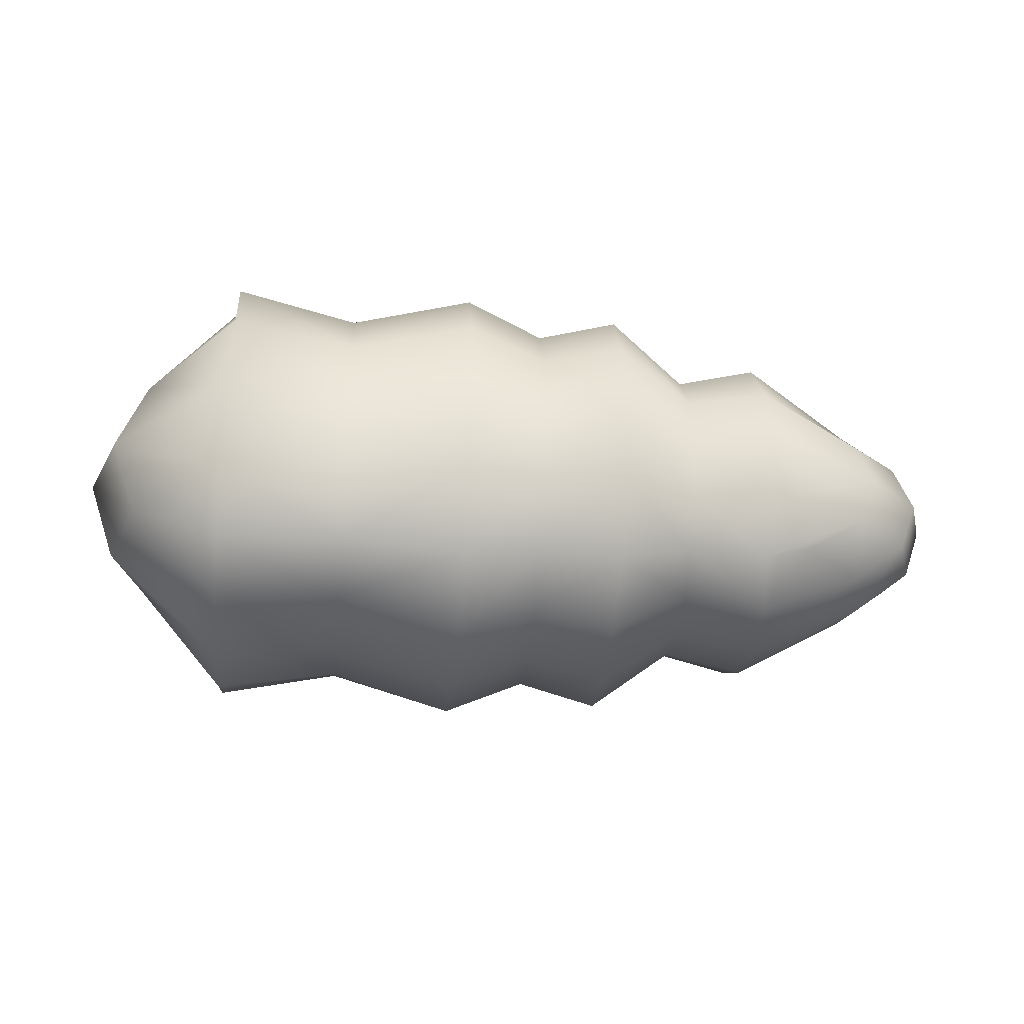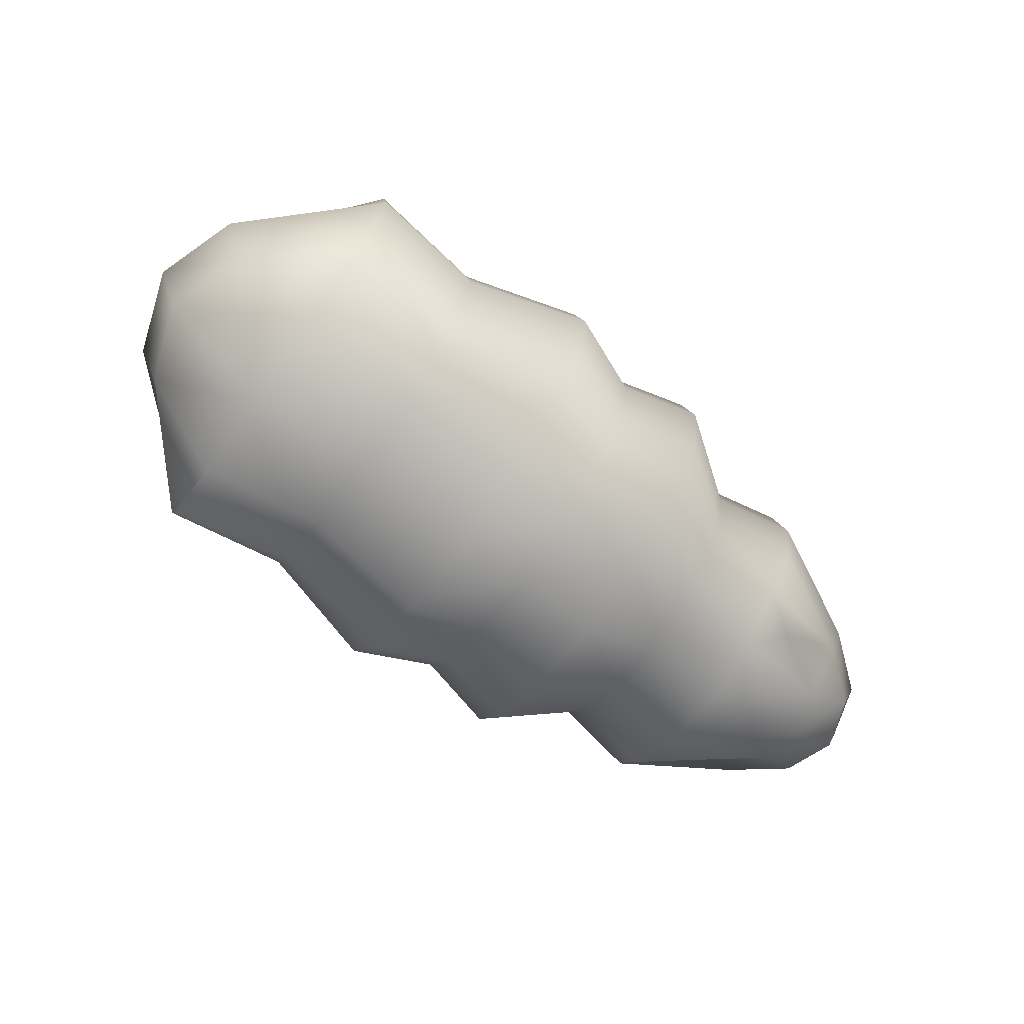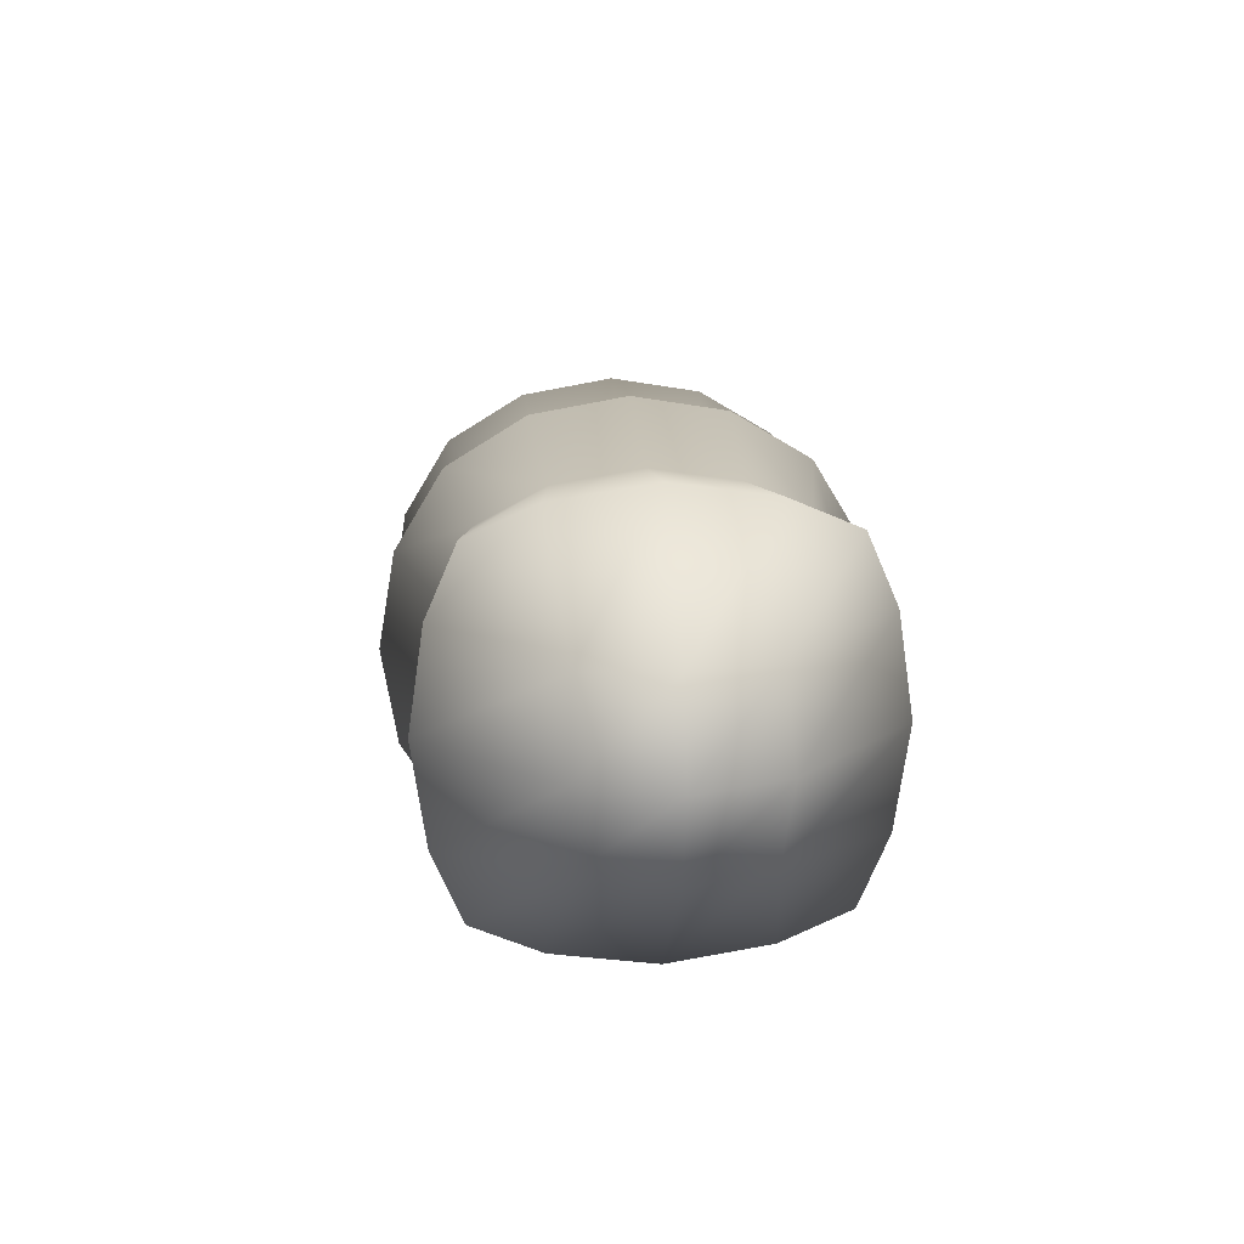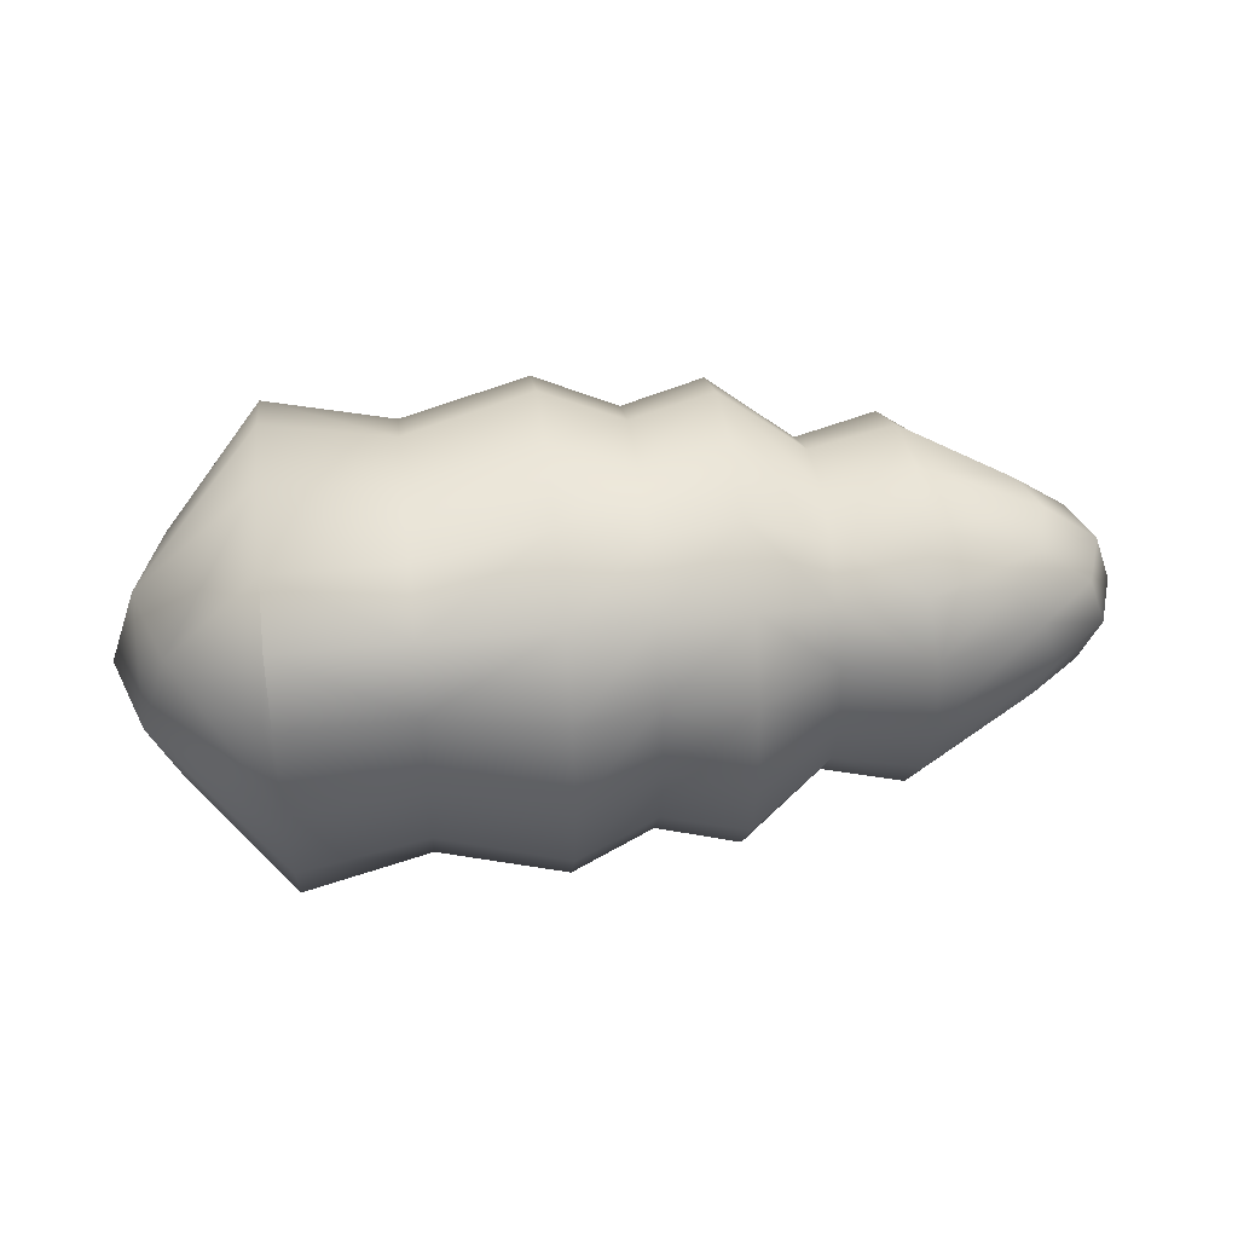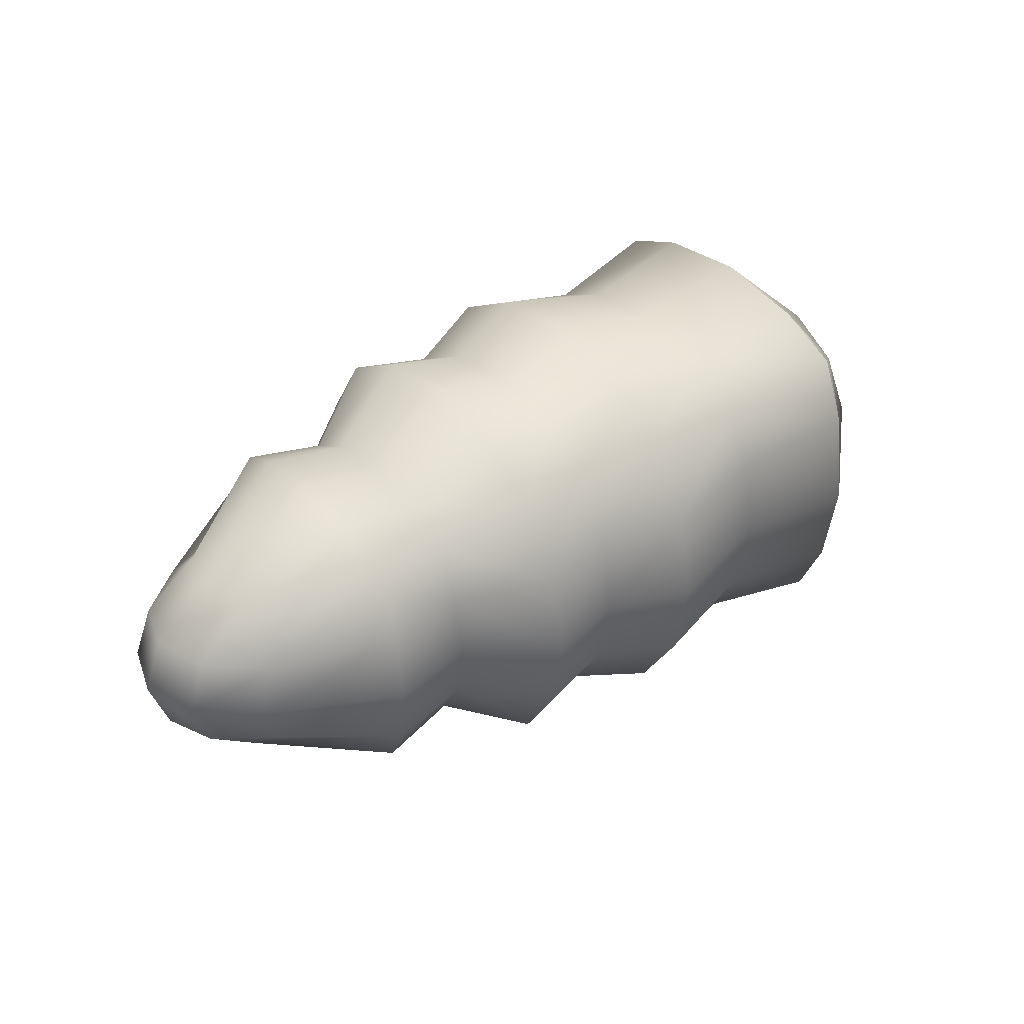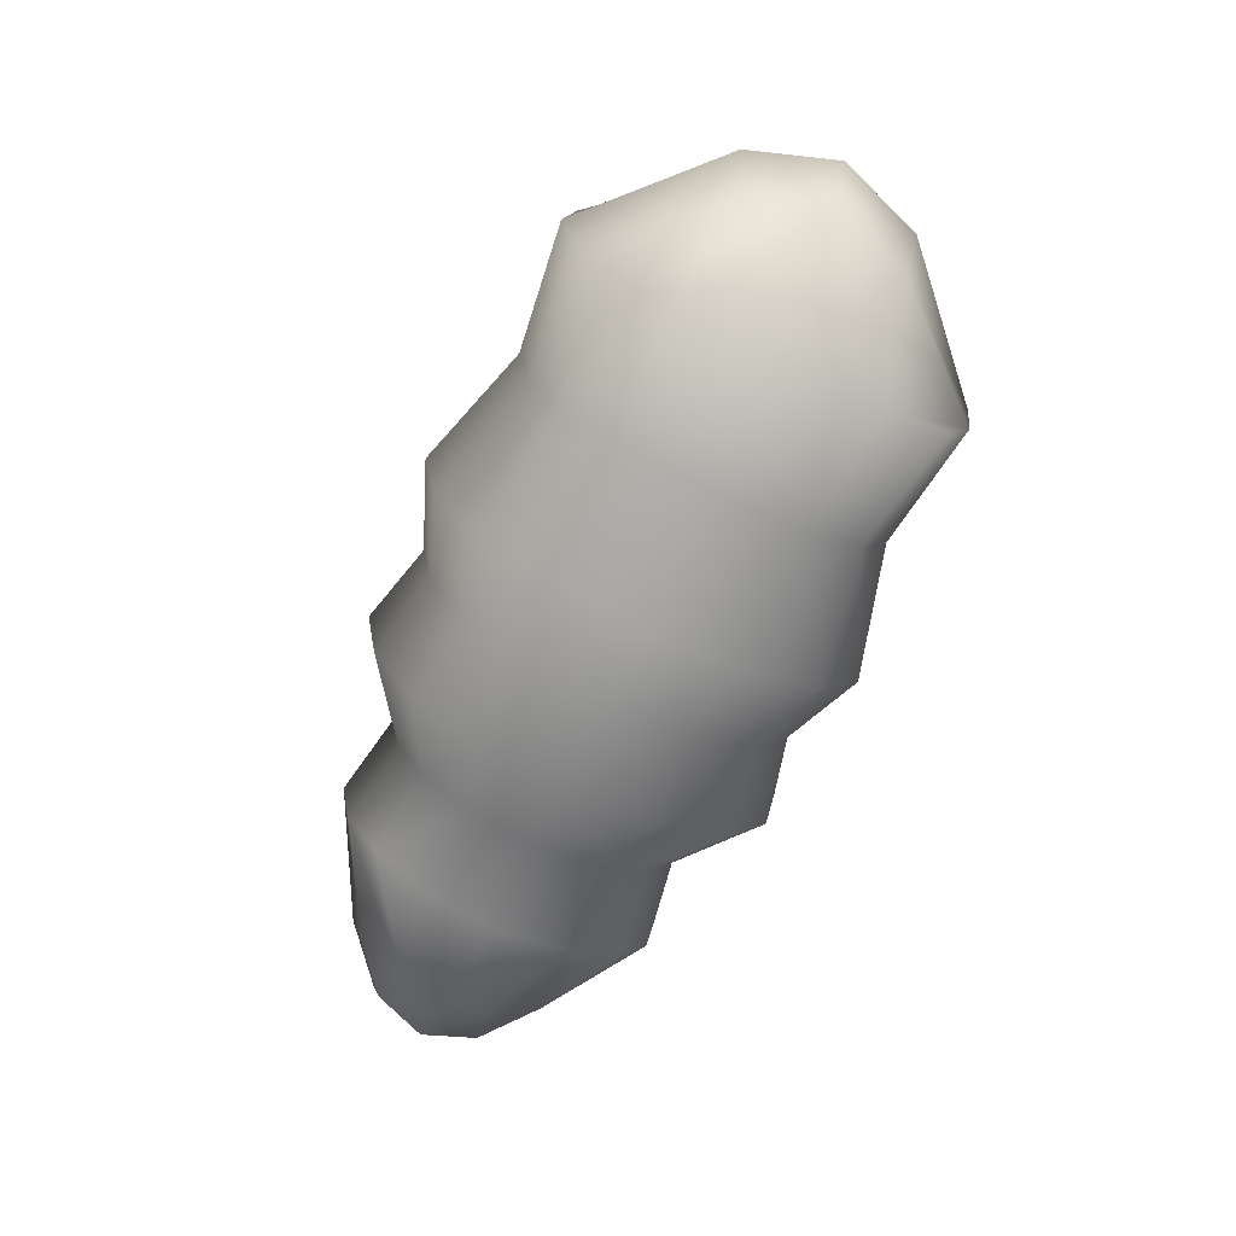
<metadata>
{"format":"obj","ext":"obj","renderer":"f3d","projection":"perspective","resolution":1024,"background":"white","views":[{"elev":-34.2,"azim":174.2,"up":"+Z"},{"elev":-71.6,"azim":144.1,"up":"+Z"},{"elev":16.1,"azim":84.0,"up":"+Y"},{"elev":46.2,"azim":173.4,"up":"+Z"},{"elev":39.1,"azim":-37.8,"up":"+Y"},{"elev":-71.9,"azim":64.8,"up":"+Y"}]}
</metadata>
<code>
g default
v -0.6693 -0.1621 0.1621
v 0.6692 -0.3254 0.3254
v -0.6693 0.1621 0.1621
v 0.6692 0.3254 0.3254
v -0.6007 0.1708 -0.1708
v 0.6692 0.3254 -0.3254
v -0.6007 -0.1708 -0.1708
v 0.6692 -0.3254 -0.3254
v -0.7562 0.2048 -0
v 0.6692 0 -0.411
v 0 -0.2823 -0.2823
v -0.7562 -0 -0.2048
v 0.6692 -0.411 -0
v -0.7562 -0.2048 0
v 0 -0.2823 0.2823
v 0.6692 -0 0.411
v 0 0.2823 0.2823
v -0.7562 0 0.2048
v 0.6692 0.411 0
v 0 0.2823 -0.2823
v 0 -0 0.3855
v 0 0.3855 -0
v 0 -0 -0.3855
v 0 -0.3855 0
v 0.9771 -0 0
v -0.9088 -0 -0
v -0.1632 -0.1699 0.3977
v 0.1632 -0.1806 0.4228
v 0.1632 0.1806 0.4228
v -0.1632 0.1699 0.3977
v -0.1632 0.3977 0.1699
v 0.1632 0.4228 0.1806
v 0.1632 0.4228 -0.1806
v -0.1632 0.3977 -0.1699
v -0.1632 0.1699 -0.3977
v 0.1632 0.1806 -0.4228
v 0.1632 -0.1806 -0.4228
v -0.1632 -0.1699 -0.3977
v -0.1632 -0.3977 -0.1699
v 0.1632 -0.4228 -0.1806
v 0.1632 -0.4228 0.1806
v -0.1632 -0.3977 0.1699
v 0.8604 -0.1632 0.1632
v 0.8604 -0.1632 -0.1632
v 0.8604 0.1632 -0.1632
v 0.8604 0.1632 0.1632
v -0.8345 -0.1039 -0.1039
v -0.8345 -0.1039 0.1039
v -0.8345 0.1039 0.1039
v -0.8345 0.1039 -0.1039
v -0 -0.1539 0.3596
v 0.1632 -0 0.4535
v 0 0.1539 0.3596
v -0.1632 0 0.4266
v -0 0.3596 0.1539
v 0.1632 0.4535 0
v 0 0.3596 -0.1539
v -0.1632 0.4266 -0
v -0 0.1539 -0.3596
v 0.1632 0 -0.4535
v 0 -0.1539 -0.3596
v -0.1632 -0 -0.4266
v -0 -0.3596 -0.1539
v 0.1632 -0.4535 -0
v 0 -0.3596 0.1539
v -0.1632 -0.4266 0
v 0.917 -0.1753 0
v 0.917 -0 -0.1753
v 0.917 0.1753 -0
v 0.917 0 0.1753
v -0.8705 -0.1117 -0
v -0.8705 -0 0.1117
v -0.8705 0.1117 0
v -0.8705 0 -0.1117
v -0.1632 -0.3118 0.3118
v 0.1632 -0.3315 0.3315
v 0.6692 -0.193 0.3827
v 0.6692 0.193 0.3827
v 0.1632 0.3315 0.3315
v -0.1632 0.3118 0.3118
v -0.7275 0.09618 0.1907
v -0.7275 -0.09618 0.1907
v 0.6692 0.3827 0.193
v 0.6692 0.3827 -0.193
v 0.1632 0.3315 -0.3315
v -0.1632 0.3118 -0.3118
v -0.7275 0.1907 -0.09618
v -0.7275 0.1907 0.09618
v 0.6692 0.193 -0.3827
v 0.6692 -0.193 -0.3827
v 0.1632 -0.3315 -0.3315
v -0.1632 -0.3118 -0.3118
v -0.7275 -0.09618 -0.1907
v -0.7275 0.09618 -0.1907
v 0.6692 -0.3827 -0.193
v 0.6692 -0.3827 0.193
v -0.7275 -0.1907 0.09618
v -0.7275 -0.1907 -0.09618
v -0.4848 -0.2496 0.2496
v -0.4982 -0.3098 0.1401
v -0.5047 -0.3325 0
v -0.4982 -0.3098 -0.1401
v -0.4848 -0.2496 -0.2496
v -0.4982 -0.1401 -0.3098
v -0.5047 -0 -0.3325
v -0.4982 0.1401 -0.3098
v -0.4848 0.2496 -0.2496
v -0.4982 0.3098 -0.1401
v -0.5047 0.3325 -0
v -0.4982 0.3098 0.1401
v -0.4848 0.2496 0.2496
v -0.4982 0.1401 0.3098
v -0.5047 0 0.3325
v -0.4982 -0.1401 0.3098
v -0.3303 -0.1233 0.2814
v -0.3329 0 0.3019
v -0.3303 0.1233 0.2814
v -0.325 0.2233 0.2233
v -0.3303 0.2814 0.1233
v -0.3329 0.3019 -0
v -0.3303 0.2814 -0.1233
v -0.325 0.2233 -0.2233
v -0.3303 0.1233 -0.2814
v -0.3329 -0 -0.3019
v -0.3303 -0.1233 -0.2814
v -0.325 -0.2233 -0.2233
v -0.3303 -0.2814 -0.1233
v -0.3329 -0.3019 0
v -0.3303 -0.2814 0.1233
v -0.325 -0.2233 0.2233
v 0.4162 -0.2875 0.2875
v 0.4162 -0.3525 0.1635
v 0.4162 -0.3784 -0
v 0.4162 -0.3525 -0.1635
v 0.4162 -0.2875 -0.2875
v 0.4162 -0.1635 -0.3525
v 0.4162 0 -0.3784
v 0.4162 0.1635 -0.3525
v 0.4162 0.2875 -0.2875
v 0.4162 0.3525 -0.1635
v 0.4162 0.3784 0
v 0.4162 0.3525 0.1635
v 0.4162 0.2875 0.2875
v 0.4162 0.1635 0.3525
v 0.4162 -0 0.3784
v 0.4162 -0.1635 0.3525
g pCube1
f 114 99 130 115
f 75 15 51 27
f 27 51 21 54
f 113 114 115 116
f 15 76 28 51
f 146 131 2 77
f 145 146 77 16
f 51 28 52 21
f 21 52 29 53
f 144 145 16 78
f 143 144 78 4
f 53 29 79 17
f 112 113 116 117
f 54 21 53 30
f 30 53 17 80
f 111 112 117 118
f 110 111 118 119
f 80 17 55 31
f 31 55 22 58
f 109 110 119 120
f 17 79 32 55
f 142 143 4 83
f 141 142 83 19
f 55 32 56 22
f 22 56 33 57
f 140 141 19 84
f 139 140 84 6
f 57 33 85 20
f 108 109 120 121
f 58 22 57 34
f 34 57 20 86
f 107 108 121 122
f 106 107 122 123
f 86 20 59 35
f 35 59 23 62
f 105 106 123 124
f 20 85 36 59
f 138 139 6 89
f 137 138 89 10
f 59 36 60 23
f 23 60 37 61
f 136 137 10 90
f 135 136 90 8
f 61 37 91 11
f 104 105 124 125
f 62 23 61 38
f 38 61 11 92
f 103 104 125 126
f 102 103 126 127
f 92 11 63 39
f 39 63 24 66
f 101 102 127 128
f 11 91 40 63
f 134 135 8 95
f 133 134 95 13
f 63 40 64 24
f 24 64 41 65
f 132 133 13 96
f 131 132 96 2
f 65 41 76 15
f 100 101 128 129
f 66 24 65 42
f 42 65 15 75
f 99 100 129 130
f 2 96 43 77
f 96 13 67 43
f 43 67 25 70
f 77 43 70 16
f 13 95 44 67
f 95 8 90 44
f 44 90 10 68
f 67 44 68 25
f 25 68 45 69
f 68 10 89 45
f 45 89 6 84
f 69 45 84 19
f 16 70 46 78
f 70 25 69 46
f 46 69 19 83
f 78 46 83 4
f 7 98 47 93
f 98 14 71 47
f 47 71 26 74
f 93 47 74 12
f 14 97 48 71
f 97 1 82 48
f 48 82 18 72
f 71 48 72 26
f 26 72 49 73
f 72 18 81 49
f 49 81 3 88
f 73 49 88 9
f 12 74 50 94
f 74 26 73 50
f 50 73 9 87
f 94 50 87 5
f 97 100 99 1
f 14 101 100 97
f 98 102 101 14
f 7 103 102 98
f 93 104 103 7
f 12 105 104 93
f 94 106 105 12
f 5 107 106 94
f 87 108 107 5
f 9 109 108 87
f 88 110 109 9
f 3 111 110 88
f 81 112 111 3
f 18 113 112 81
f 82 114 113 18
f 1 99 114 82
f 116 115 27 54
f 117 116 54 30
f 118 117 30 80
f 119 118 80 31
f 120 119 31 58
f 121 120 58 34
f 122 121 34 86
f 123 122 86 35
f 124 123 35 62
f 125 124 62 38
f 126 125 38 92
f 127 126 92 39
f 128 127 39 66
f 129 128 66 42
f 130 129 42 75
f 115 130 75 27
f 41 132 131 76
f 64 133 132 41
f 40 134 133 64
f 91 135 134 40
f 37 136 135 91
f 60 137 136 37
f 36 138 137 60
f 85 139 138 36
f 33 140 139 85
f 56 141 140 33
f 32 142 141 56
f 79 143 142 32
f 29 144 143 79
f 52 145 144 29
f 28 146 145 52
f 76 131 146 28

</code>
